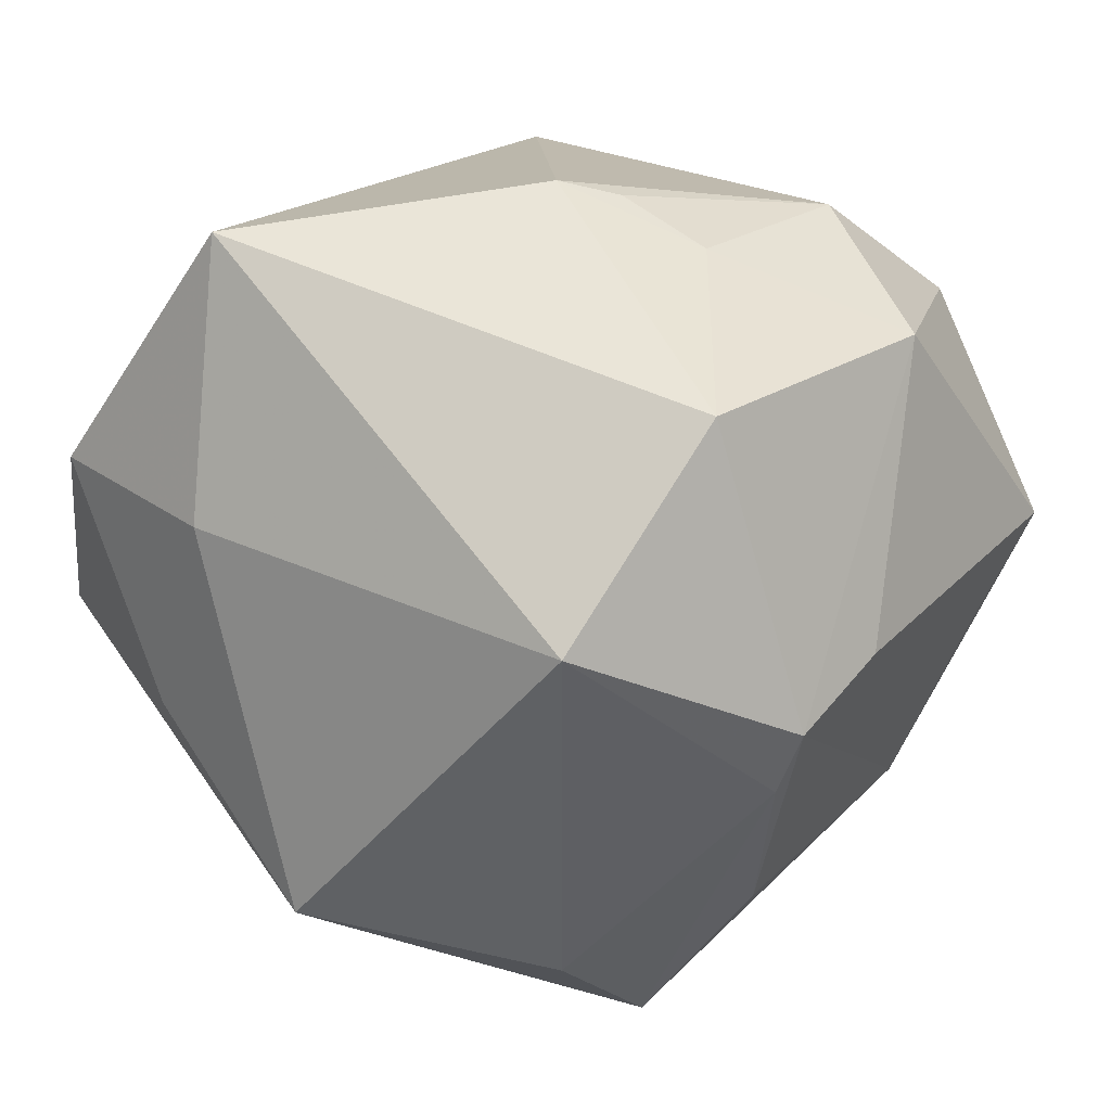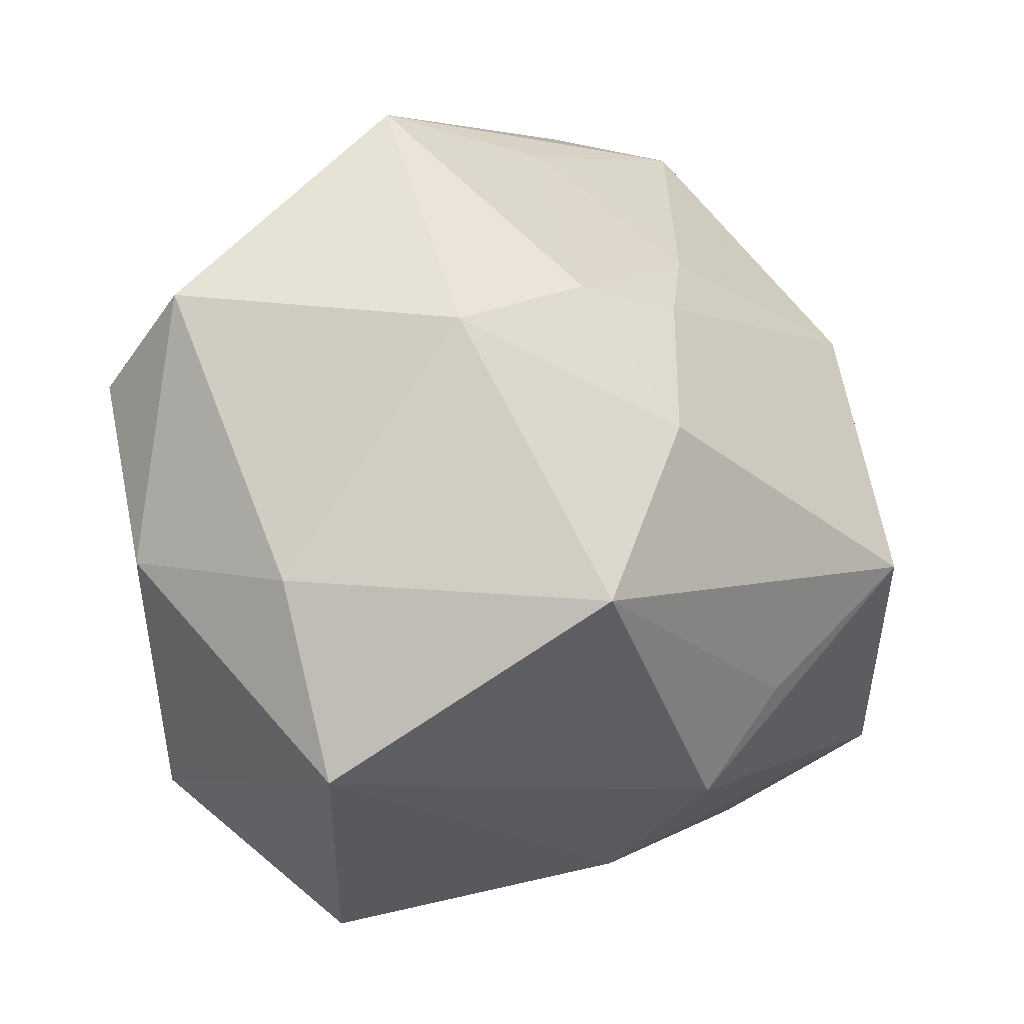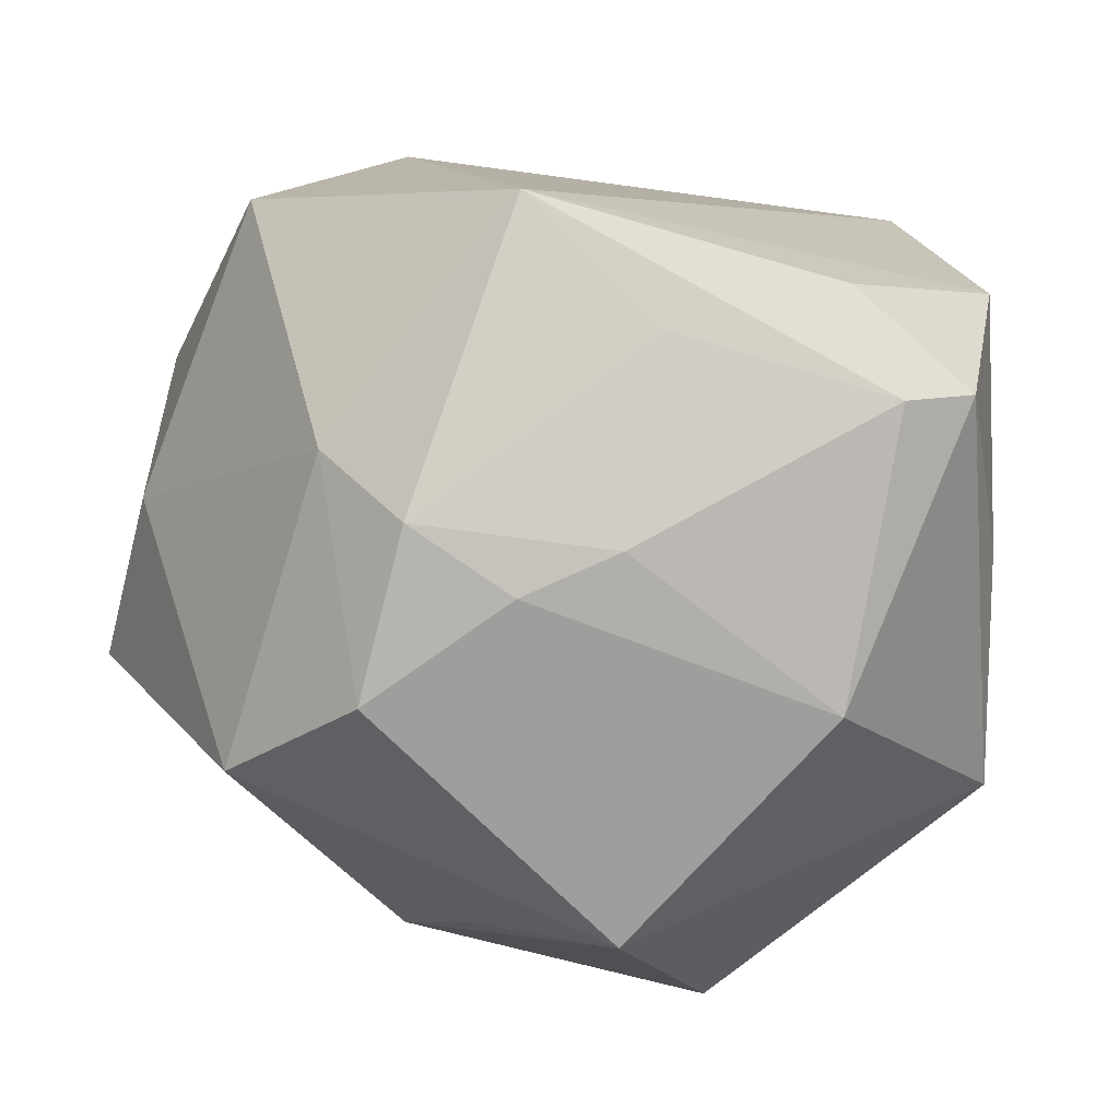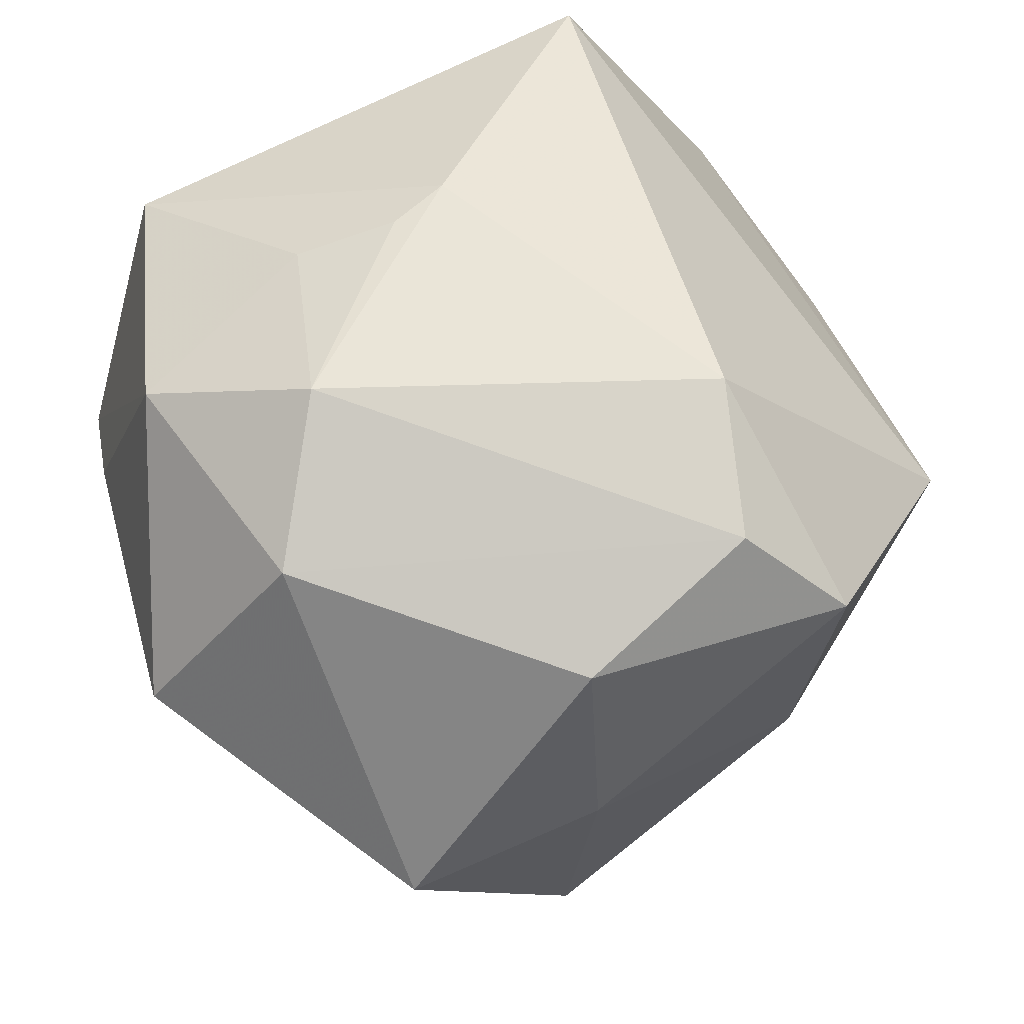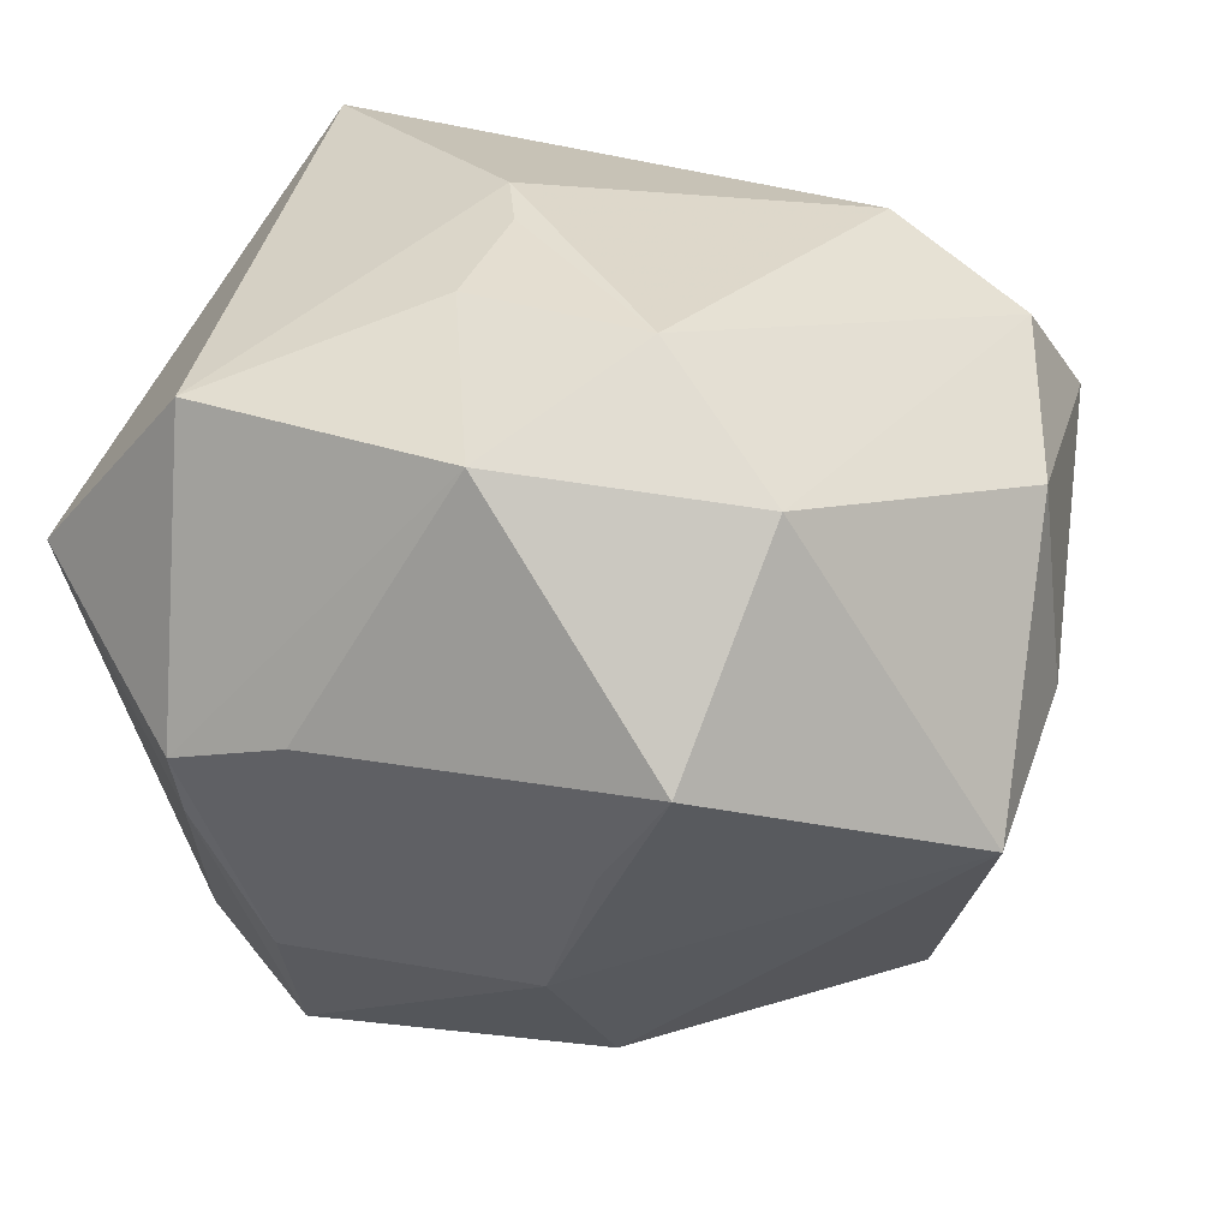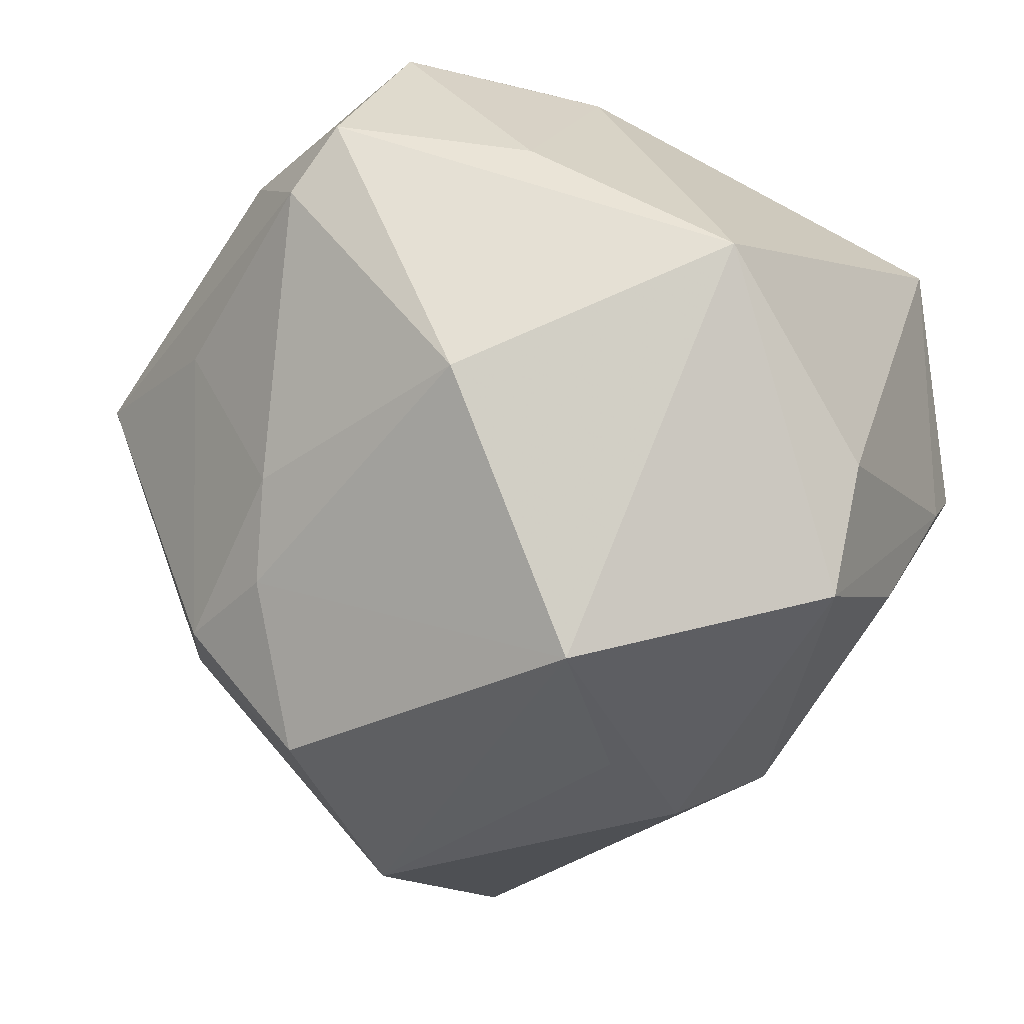
<metadata>
{"format":"obj","ext":"obj","renderer":"f3d","projection":"perspective","resolution":1024,"background":"white","views":[{"elev":24.3,"azim":-52.6,"up":"+Z"},{"elev":11.3,"azim":119.4,"up":"+Y"},{"elev":-36.5,"azim":169.5,"up":"+Z"},{"elev":48.4,"azim":78.8,"up":"+Z"},{"elev":26.5,"azim":24.6,"up":"+Z"},{"elev":-65.0,"azim":-115.6,"up":"+Z"}]}
</metadata>
<code>
v 0.04519 -0.01586 -0.007636
v -0.04054 -0.0005966 -0.02277
v 0.04171 0.002117 0.01704
v 0.02114 0.02961 -0.0217
v -0.0205 -0.03187 0.02692
v -0.002281 -0.01809 0.03399
v -0.01852 -0.03772 -0.007498
v 0.02096 0.0191 0.03257
v -0.03086 0.01507 0.03636
v 0.01347 -0.0214 -0.03214
v -0.02228 0.03873 -0.008842
v 0.03463 0.01808 0.0253
v -0.02958 0.03712 -0.005713
v -0.03417 0.03182 0.01188
v -0.01746 0.04104 0.0023
v -0.001827 -0.008383 0.03701
v 0.03663 0.02823 0.01536
v 0.01372 0.04499 0.004934
v -0.01824 -0.04019 -0.001267
v -0.03662 0.01897 -0.009053
v -0.02041 0.01972 -0.03052
v -0.01695 -0.02265 -0.0365
v 0.02871 -0.02454 0.02317
v -0.03676 -0.02817 0.009619
v 0.02563 -0.03813 0.004031
v -0.03849 0.01169 0.01153
v 0.008539 -0.01133 -0.03725
v -0.01357 -0.03256 -0.02213
v 0.01823 -0.03569 -0.005971
v -0.02709 -0.02082 -0.02796
v 0.006788 -0.03461 0.0269
v 0.01163 -0.03164 -0.02021
v -0.004821 -0.003176 0.03818
v 0.04355 0.002769 -0.00165
v -0.006887 -0.04023 0.00218
v 0.001689 0.03018 -0.02258
v 0.0287 0.02683 -0.01238
v -0.0001053 0.04026 -0.005339
v -0.003717 -0.0003267 -0.04478
v 0.01597 -0.01938 0.03383
v 0.03351 0.002185 -0.03151
v 0.02307 0.01712 -0.03315
v 0.01062 0.02666 -0.02638
f 5 9 24
f 21 2 13
f 39 2 21
f 21 43 39
f 13 2 20
f 24 9 26
f 26 2 24
f 26 20 2
f 31 25 23
f 31 6 5
f 39 41 27
f 37 41 42
f 39 43 42
f 42 41 39
f 1 25 32
f 23 25 1
f 11 21 13
f 14 26 9
f 13 20 14
f 20 26 14
f 22 2 39
f 32 28 22
f 18 14 9
f 38 11 18
f 8 18 9
f 10 1 32
f 41 1 10
f 10 27 41
f 32 22 10
f 39 27 10
f 10 22 39
f 3 12 23
f 23 1 3
f 34 41 37
f 34 1 41
f 34 3 1
f 43 21 36
f 21 11 36
f 36 11 38
f 19 28 32
f 19 31 5
f 19 5 24
f 24 2 30
f 2 22 30
f 37 18 17
f 17 34 37
f 17 8 12
f 18 8 17
f 12 3 17
f 3 34 17
f 4 42 43
f 43 36 4
f 37 42 4
f 4 18 37
f 38 18 4
f 4 36 38
f 13 14 15
f 14 18 15
f 15 11 13
f 15 18 11
f 33 8 9
f 9 5 33
f 5 6 33
f 32 25 29
f 29 19 32
f 25 19 29
f 25 31 35
f 35 19 25
f 31 19 35
f 28 19 7
f 7 22 28
f 7 30 22
f 7 19 24
f 24 30 7
f 40 31 23
f 6 31 40
f 8 33 40
f 23 12 40
f 12 8 40
f 16 33 6
f 6 40 16
f 16 40 33

</code>
